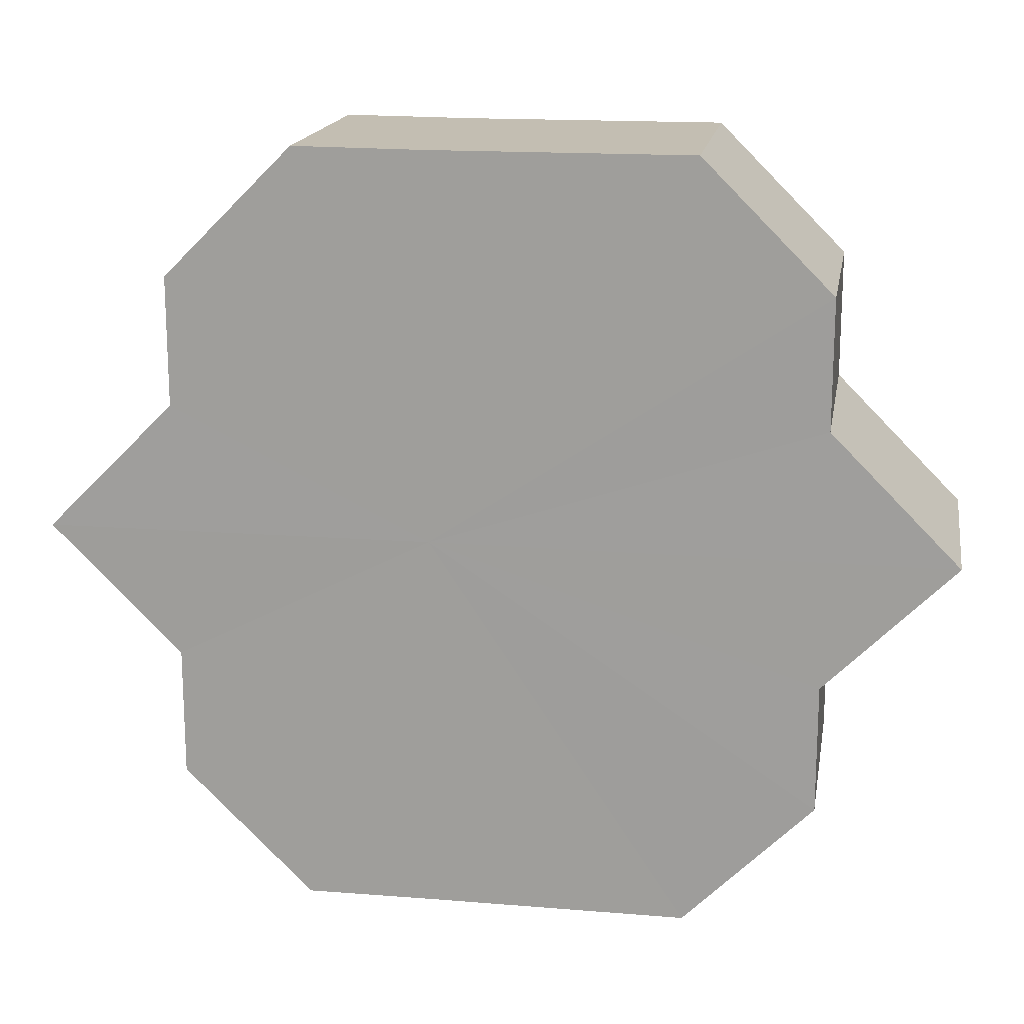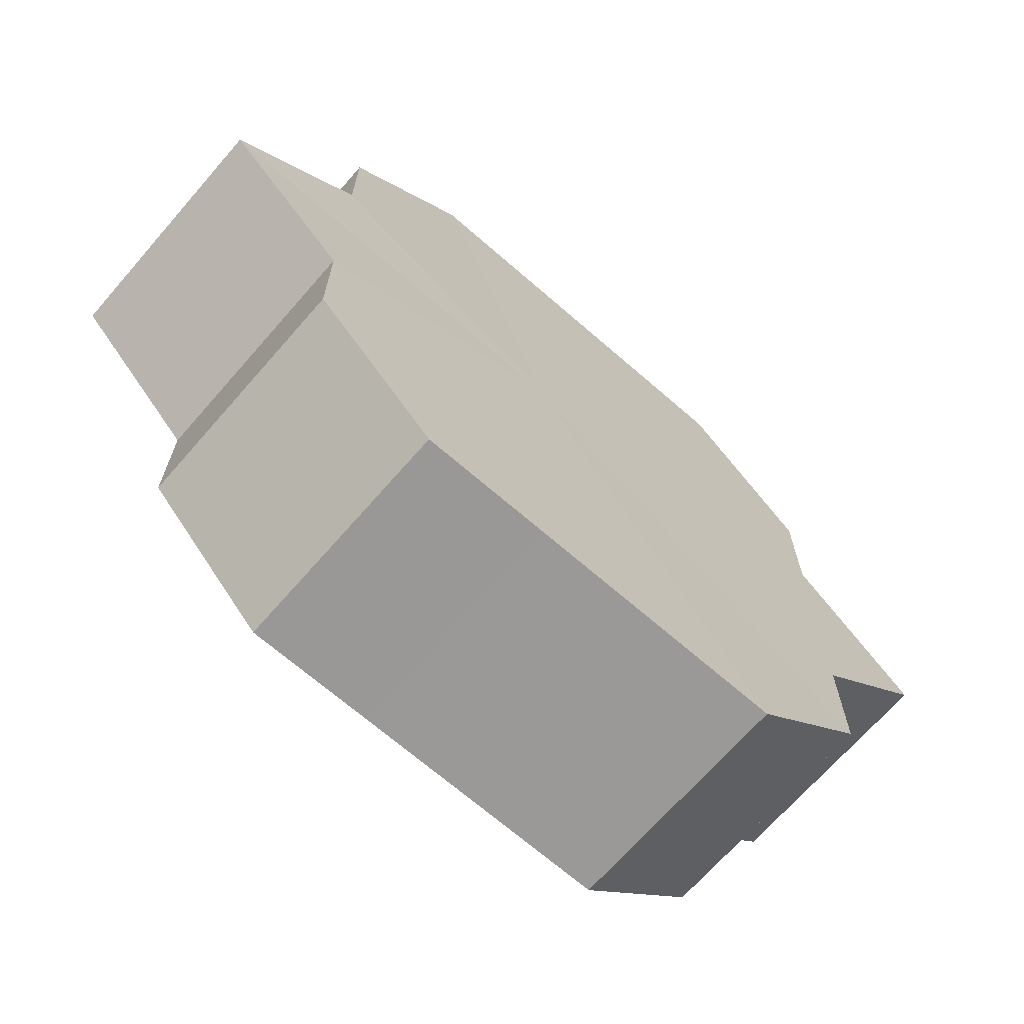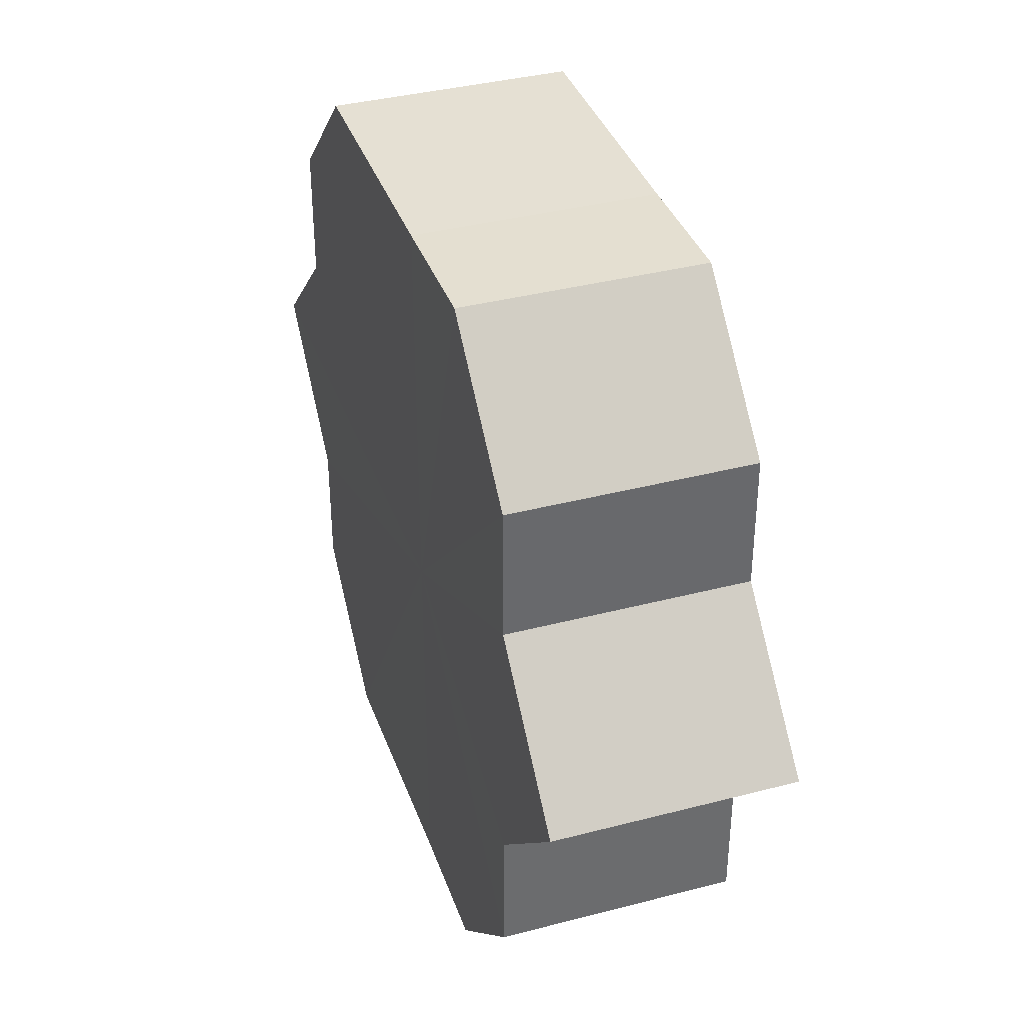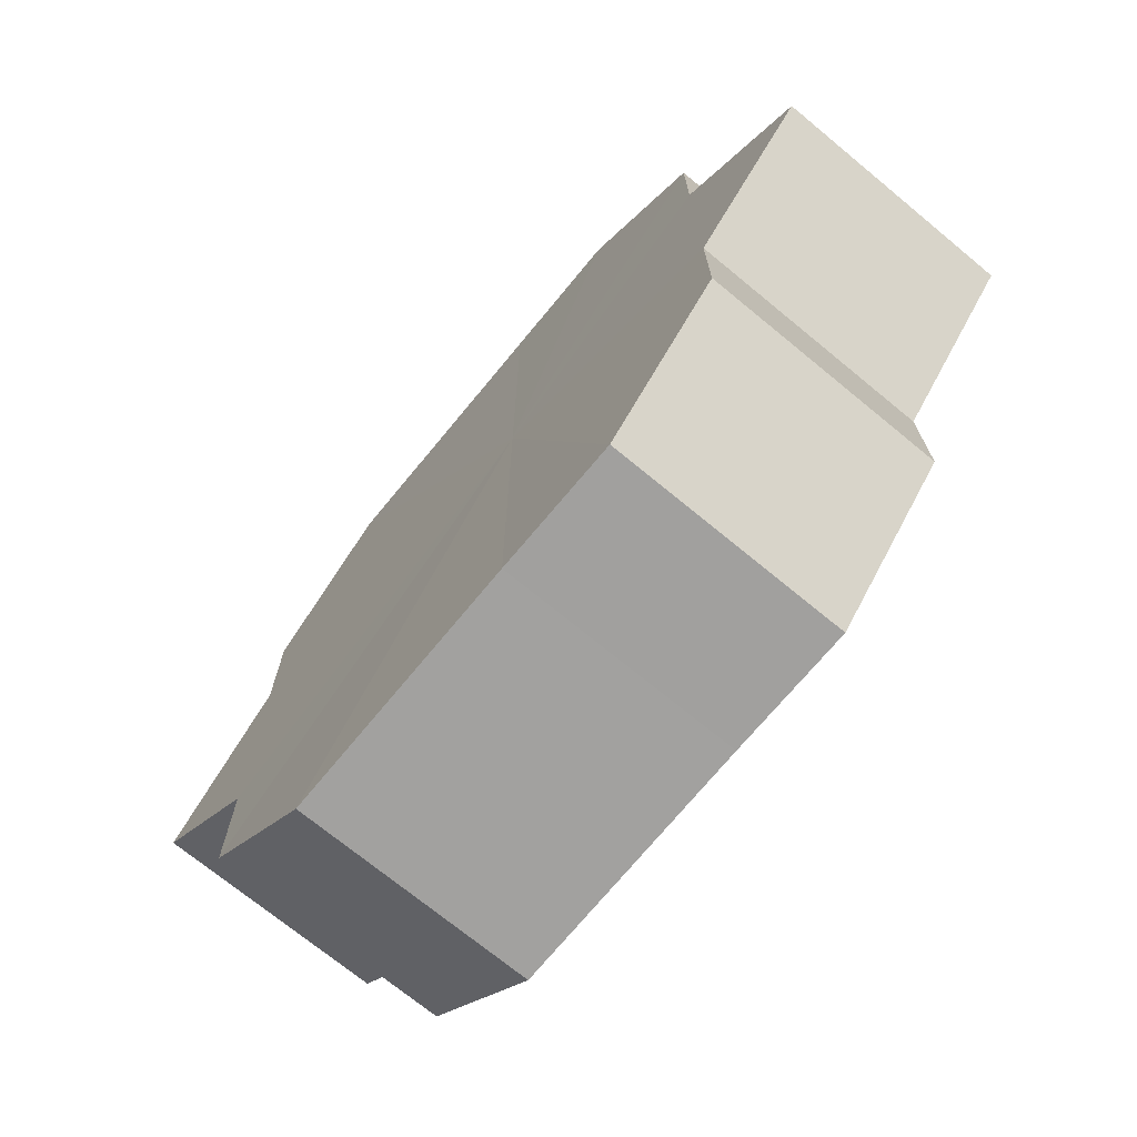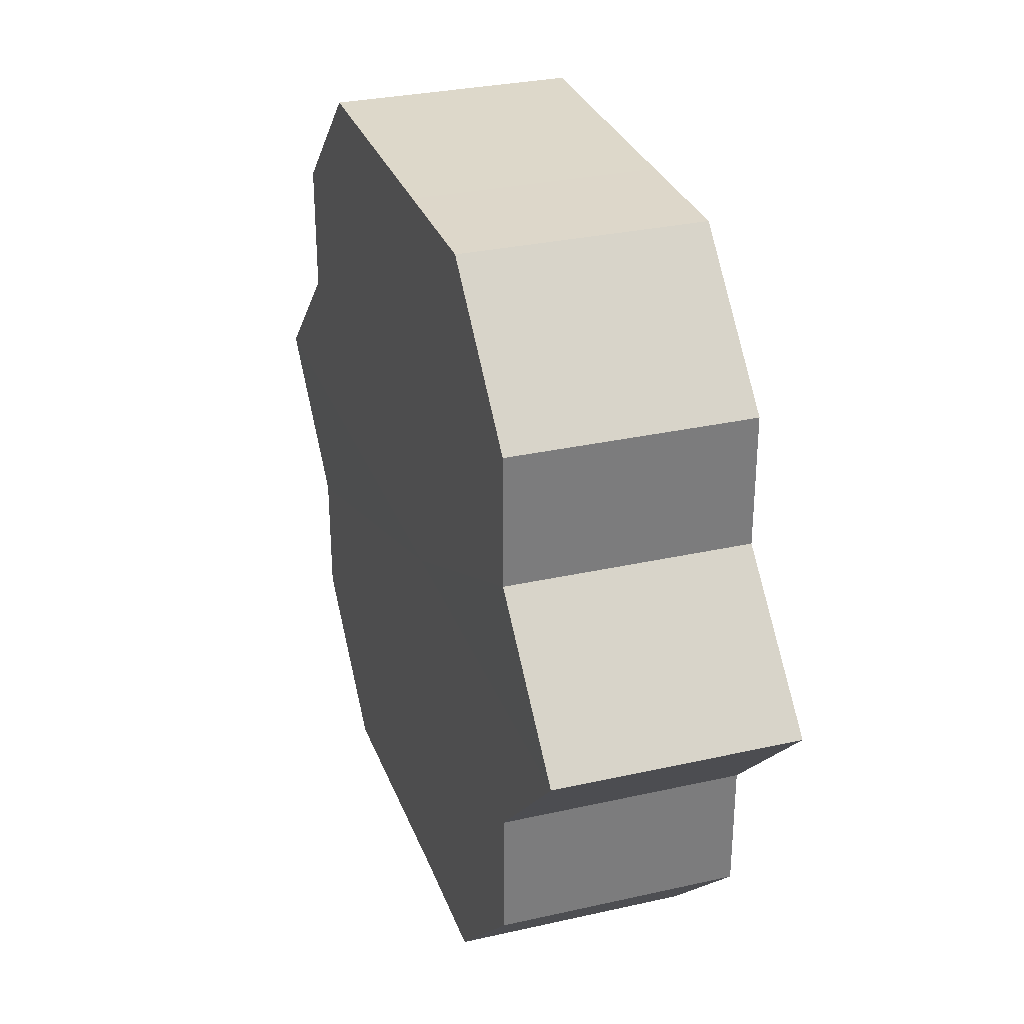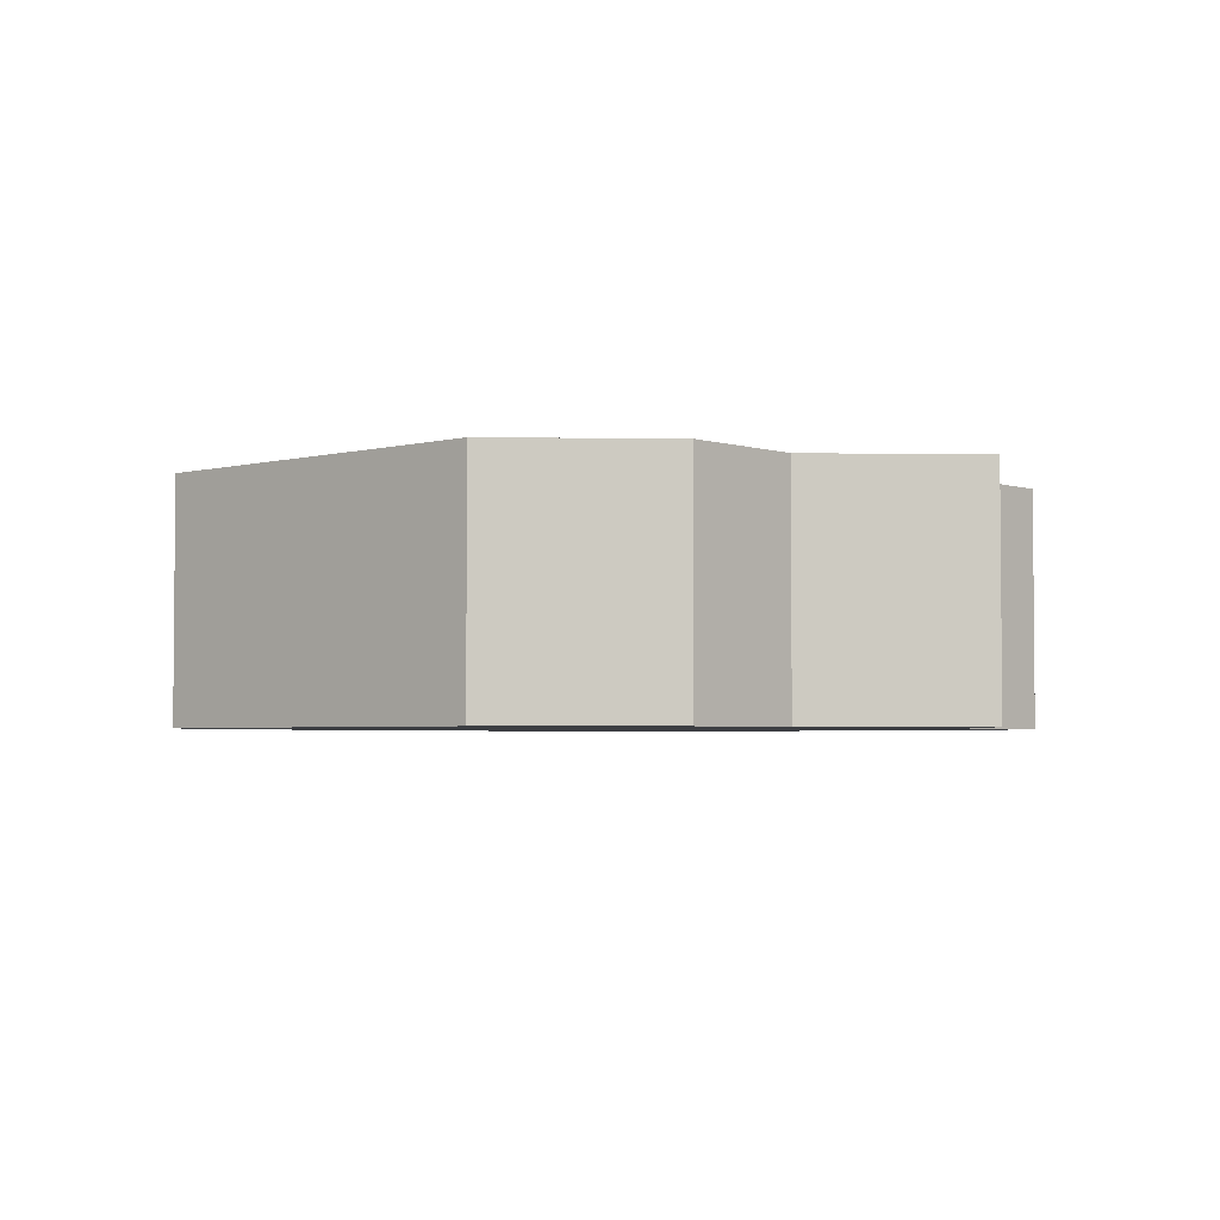
<metadata>
{"format":"obj","ext":"obj","renderer":"f3d","projection":"perspective","resolution":1024,"background":"white","views":[{"elev":17.2,"azim":9.1,"up":"+Y"},{"elev":-68.7,"azim":-41.2,"up":"+Y"},{"elev":37.6,"azim":-108.5,"up":"+Y"},{"elev":-72.1,"azim":-129.4,"up":"+Y"},{"elev":31.2,"azim":-108.5,"up":"+Y"},{"elev":-3.2,"azim":-138.0,"up":"+Z"}]}
</metadata>
<code>
o 18319
v 2175 1871 7.223
v 2175 1871 7.223
v 2175 1871 7.205
v 2175 1871 7.223
v 2175 1871 7.205
v 2175 1871 7.223
v 2175 1871 7.205
v 2175 1871 7.223
v 2175 1871 7.205
v 2175 1871 7.223
v 2175 1871 7.205
v 2175 1871 7.223
v 2175 1871 7.205
v 2175 1871 7.223
v 2175 1871 7.205
v 2175 1871 7.223
v 2175 1871 7.205
v 2175 1871 7.223
v 2175 1871 7.205
v 2175 1871 7.223
v 2175 1871 7.205
v 2175 1871 7.223
v 2175 1871 7.205
v 2175 1871 7.223
v 2175 1871 7.205
v 2175 1871 7.223
v 2175 1871 7.205
v 2175 1871 7.223
v 2175 1871 7.205
v 2175 1871 7.223
v 2175 1871 7.205
v 2175 1871 7.223
v 2175 1871 7.205
v 2175 1871 7.223
v 2175 1871 7.223
v 2175 1871 7.223
v 2175 1871 7.223
v 2175 1871 7.223
v 2175 1871 7.223
v 2175 1871 7.223
v 2175 1871 7.223
v 2175 1871 7.223
v 2175 1871 7.223
v 2175 1871 7.223
v 2175 1871 7.223
v 2175 1871 7.223
v 2175 1871 7.223
v 2175 1871 7.223
v 2175 1871 7.223
v 2175 1871 7.205
v 2175 1871 7.205
v 2175 1871 7.205
v 2175 1871 7.223
v 2175 1871 7.205
v 2175 1871 7.223
v 2175 1871 7.205
v 2175 1871 7.223
v 2175 1871 7.205
v 2175 1871 7.223
v 2175 1871 7.205
v 2175 1871 7.223
v 2175 1871 7.205
v 2175 1871 7.223
v 2175 1871 7.205
v 2175 1871 7.223
v 2175 1871 7.223
v 2175 1871 7.223
v 2175 1871 7.223
v 2175 1871 7.205
v 2175 1871 7.223
v 2175 1871 7.205
v 2175 1871 7.223
v 2175 1871 7.205
v 2175 1871 7.223
v 2175 1871 7.205
v 2175 1871 7.223
v 2175 1871 7.205
v 2175 1871 7.223
v 2175 1871 7.205
v 2175 1871 7.223
v 2175 1871 7.205
v 2175 1871 7.205
v 2175 1871 7.205
v 2175 1871 7.205
v 2175 1871 7.205
v 2175 1871 7.205
v 2175 1871 7.205
v 2175 1871 7.205
v 2175 1871 7.205
v 2175 1871 7.205
v 2175 1871 7.205
v 2175 1871 7.205
v 2175 1871 7.205
v 2175 1871 7.205
v 2175 1871 7.205
v 2175 1871 7.205
v 2175 1871 7.205
v 2175 1871 7.205
f 1 2 3
f 2 4 5
f 3 6 7
f 4 8 9
f 8 10 11
f 7 12 13
f 10 14 15
f 14 16 17
f 13 18 19
f 16 20 21
f 20 22 23
f 19 24 25
f 25 26 27
f 27 28 29
f 29 30 31
f 31 32 33
f 34 32 35
f 34 36 32
f 34 35 37
f 34 38 36
f 34 37 39
f 34 40 38
f 34 39 41
f 34 42 40
f 34 41 43
f 34 44 42
f 34 43 45
f 34 46 44
f 34 45 47
f 34 48 46
f 34 47 49
f 34 49 48
f 50 49 51
f 52 53 50
f 54 55 52
f 56 57 54
f 58 59 56
f 60 61 58
f 62 63 60
f 64 65 62
f 66 67 64
f 67 68 69
f 68 70 71
f 70 72 73
f 72 74 75
f 74 76 77
f 76 78 79
f 78 80 81
f 82 83 84
f 82 85 83
f 82 84 86
f 82 87 85
f 82 86 88
f 82 89 87
f 82 88 90
f 82 91 89
f 82 90 92
f 82 93 91
f 82 92 94
f 82 95 93
f 82 94 96
f 82 97 95
f 82 96 98
f 82 98 97

</code>
